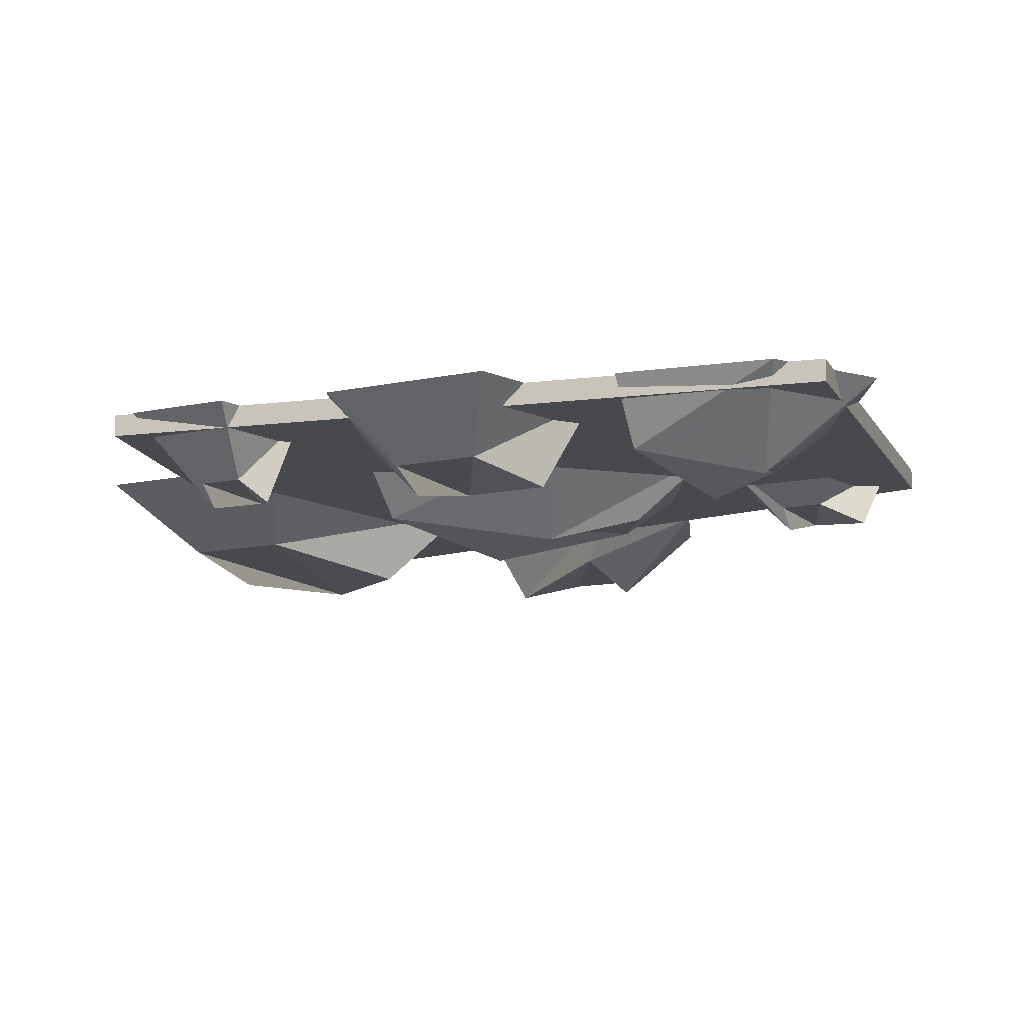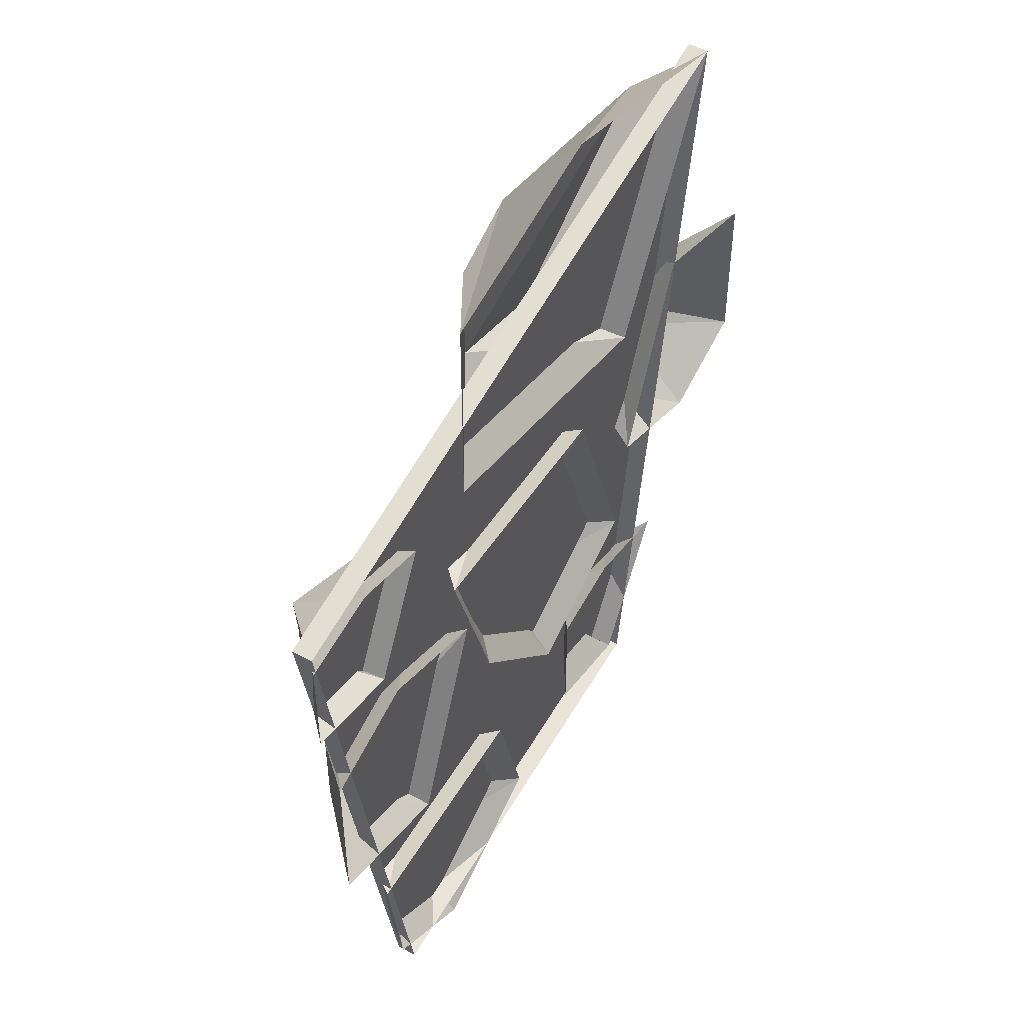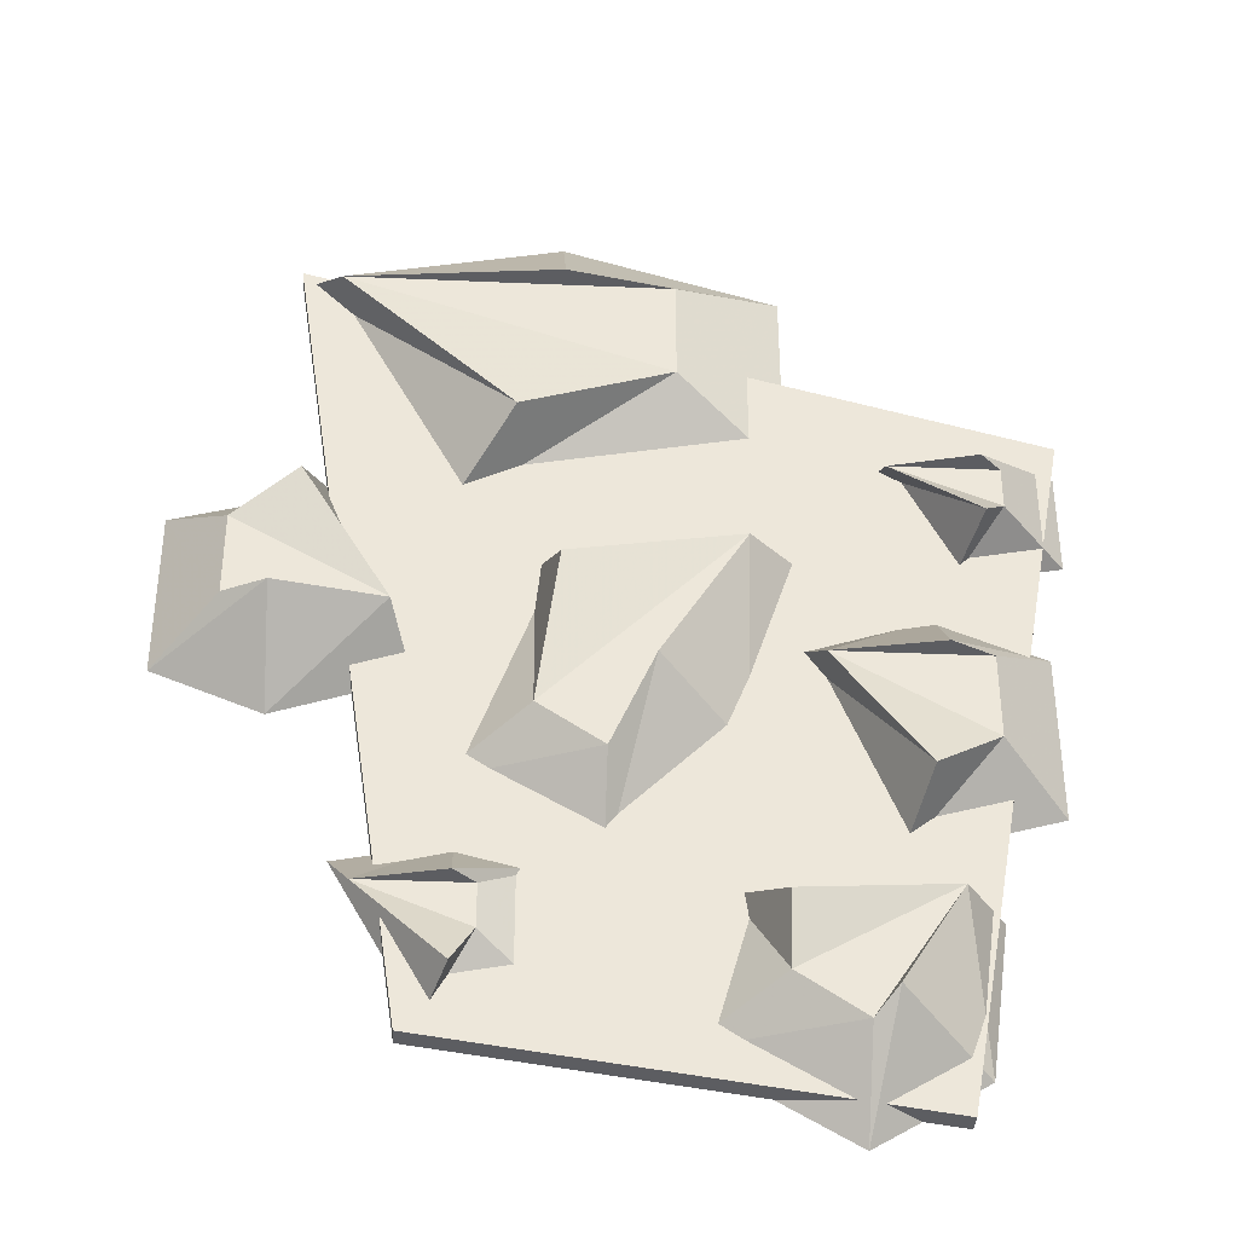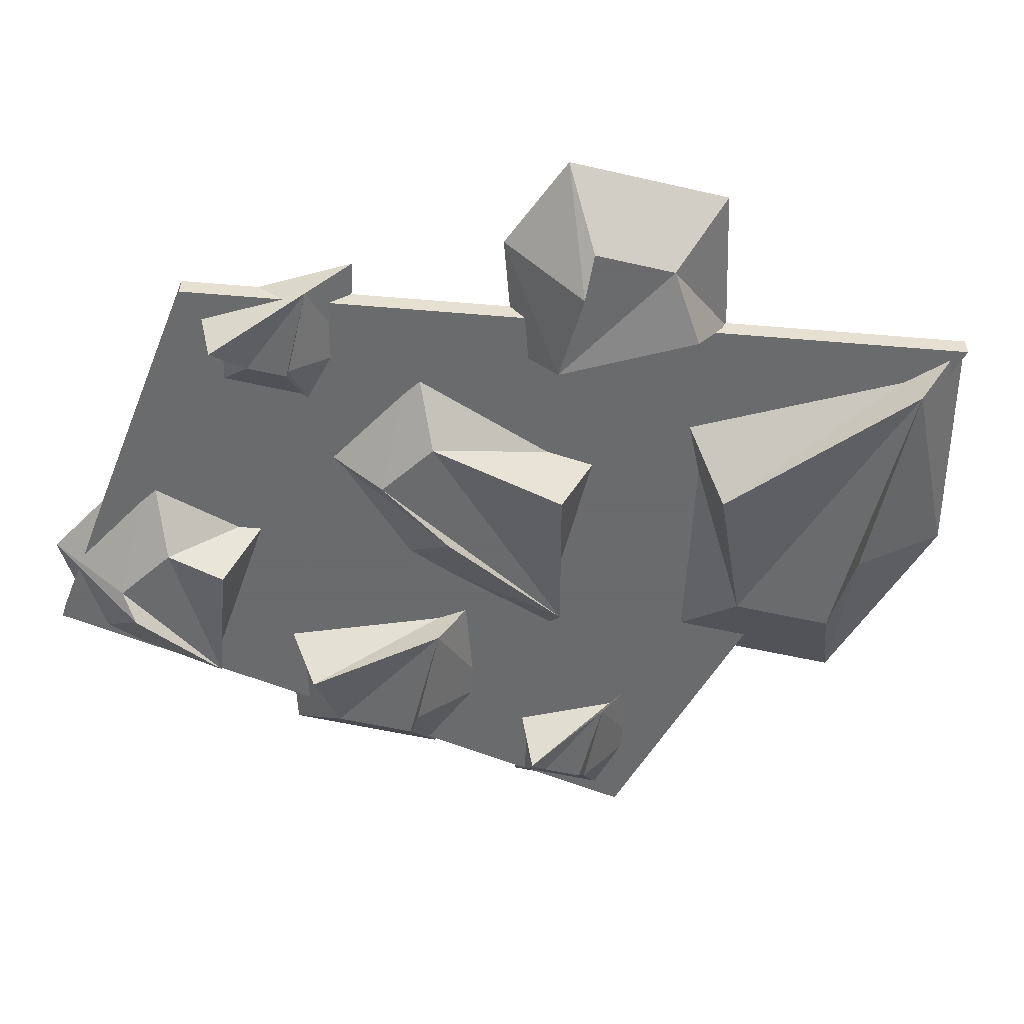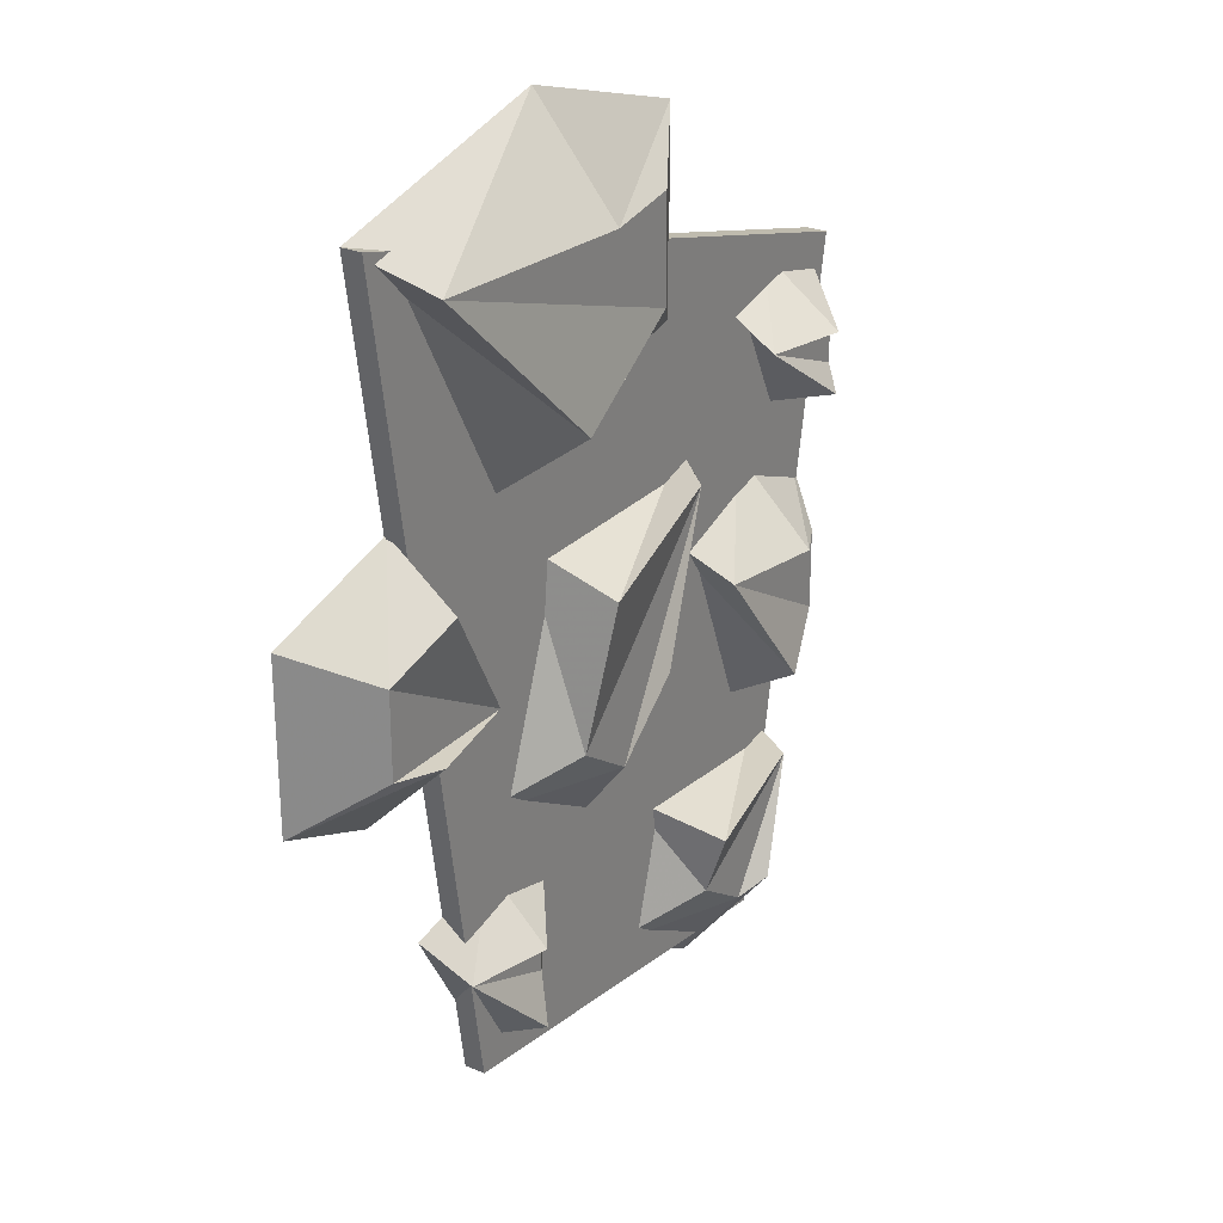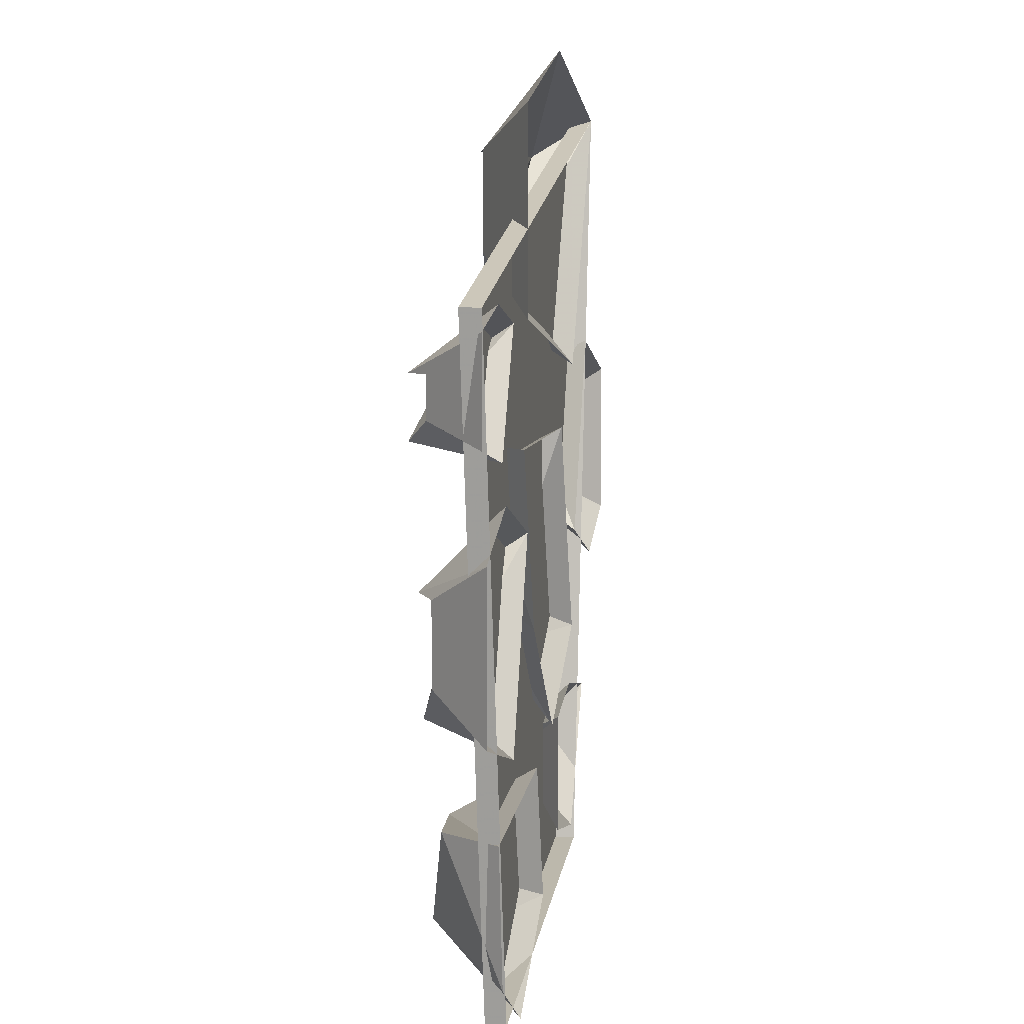
<metadata>
{"format":"obj","ext":"obj","renderer":"f3d","projection":"perspective","resolution":1024,"background":"white","views":[{"elev":-12.1,"azim":117.1,"up":"+Y"},{"elev":49.2,"azim":121.1,"up":"+Z"},{"elev":-36.8,"azim":-3.2,"up":"+Z"},{"elev":-53.2,"azim":-103.9,"up":"+Y"},{"elev":26.8,"azim":-56.8,"up":"+Z"},{"elev":7.2,"azim":99.5,"up":"+Z"}]}
</metadata>
<code>
o item/swamp_paste
v 7 0 2
v -5 0 2
v -4 -4 0
v 4 -3 2
v 4 0 -7
v 0 -4 -5
v -2 0 -13
v -2 -3 -9
v -9 0 -9
v -5 -3 -7
v 6 0 -2
v 10 0 -12
v 11 -4 -10
v 7 -3 -4
v 12 0 0
v 12 -4 -4
v 17 0 -2
v 14 -3 -4
v 17 0 -10
v 14 -3 -8
v 14 0 -15
v 3 0 -14
v 5 -4 -16
v 12 -3 -15
v 13 0 -22
v 9 -4 -20
v 8 0 -25
v 8 -3 -21
v 1 0 -21
v 5 -3 -19
v -16 0 18
v -9 0 5
v -6 -4 8
v -14 -3 16
v -4 0 21
v -4 -4 16
v 6 0 18
v 1 -3 16
v 6 0 8
v 1 -3 11
v -13 0 -13
v -9 0 -20
v -8 -3 -19
v -12 -2 -15
v -8 0 -12
v -8 -3 -15
v -4 0 -13
v -7 -2 -15
v -4 0 -19
v -7 -2 -17
v -10 0 -4
v -14 0 6
v -15 -4 4
v -11 -3 -2
v -16 0 -6
v -16 -4 -2
v -21 0 -4
v -18 -3 -2
v -21 0 4
v -18 -3 2
v 10 0 8
v 13 0 2
v 14 -4 3
v 10 -3 6
v 14 0 9
v 14 -4 6
v 18 0 8
v 15 -3 6
v 18 0 3
v 15 -3 4
v -16 -1 18
v -10 0 -21
v -10 -1 -21
v 18 -1 9
v 18 0 9
v 12 -1 -24
v 12 0 -24
f 1 2 3
f 1 3 4
f 1 4 5
f 5 4 6
f 5 6 7
f 7 6 8
f 7 8 9
f 9 8 10
f 9 10 2
f 2 10 3
f 3 10 4
f 4 10 8
f 4 8 6
f 11 12 13
f 11 13 14
f 11 14 15
f 15 14 16
f 15 16 17
f 17 16 18
f 17 18 19
f 19 18 20
f 19 20 12
f 12 20 13
f 13 20 14
f 14 20 18
f 14 18 16
f 21 22 23
f 21 23 24
f 21 24 25
f 25 24 26
f 25 26 27
f 27 26 28
f 27 28 29
f 29 28 30
f 29 30 22
f 22 30 23
f 23 30 24
f 24 30 28
f 24 28 26
f 31 32 33
f 31 33 34
f 31 34 35
f 35 34 36
f 35 36 37
f 37 36 38
f 37 38 39
f 39 38 40
f 39 40 32
f 32 40 33
f 33 40 34
f 34 40 38
f 34 38 36
f 41 42 43
f 41 43 44
f 41 44 45
f 45 44 46
f 45 46 47
f 47 46 48
f 47 48 49
f 49 48 50
f 49 50 42
f 42 50 43
f 43 50 44
f 44 50 48
f 44 48 46
f 51 52 53
f 51 53 54
f 51 54 55
f 55 54 56
f 55 56 57
f 57 56 58
f 57 58 59
f 59 58 60
f 59 60 52
f 52 60 53
f 53 60 54
f 54 60 58
f 54 58 56
f 61 62 63
f 61 63 64
f 61 64 65
f 65 64 66
f 65 66 67
f 67 66 68
f 67 68 69
f 69 68 70
f 69 70 62
f 62 70 63
f 63 70 64
f 64 70 68
f 64 68 66
f 71 31 72
f 71 72 73
f 71 73 74
f 71 74 31
f 31 74 75
f 75 74 76
f 75 76 77
f 77 76 73
f 77 73 72
f 74 73 76

</code>
